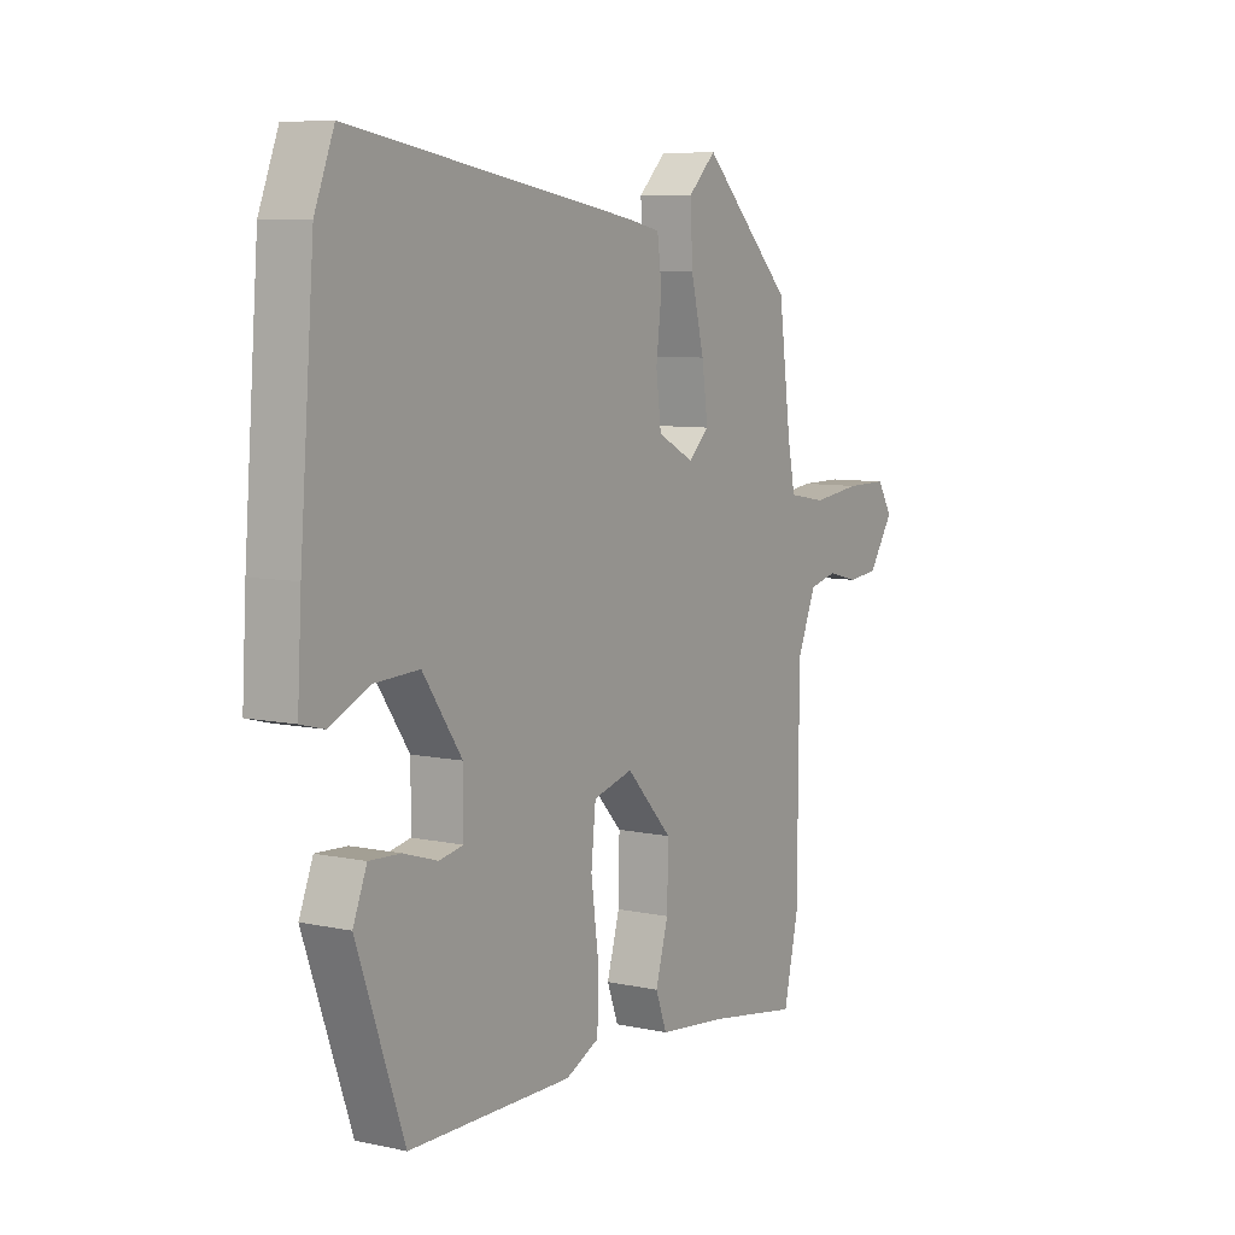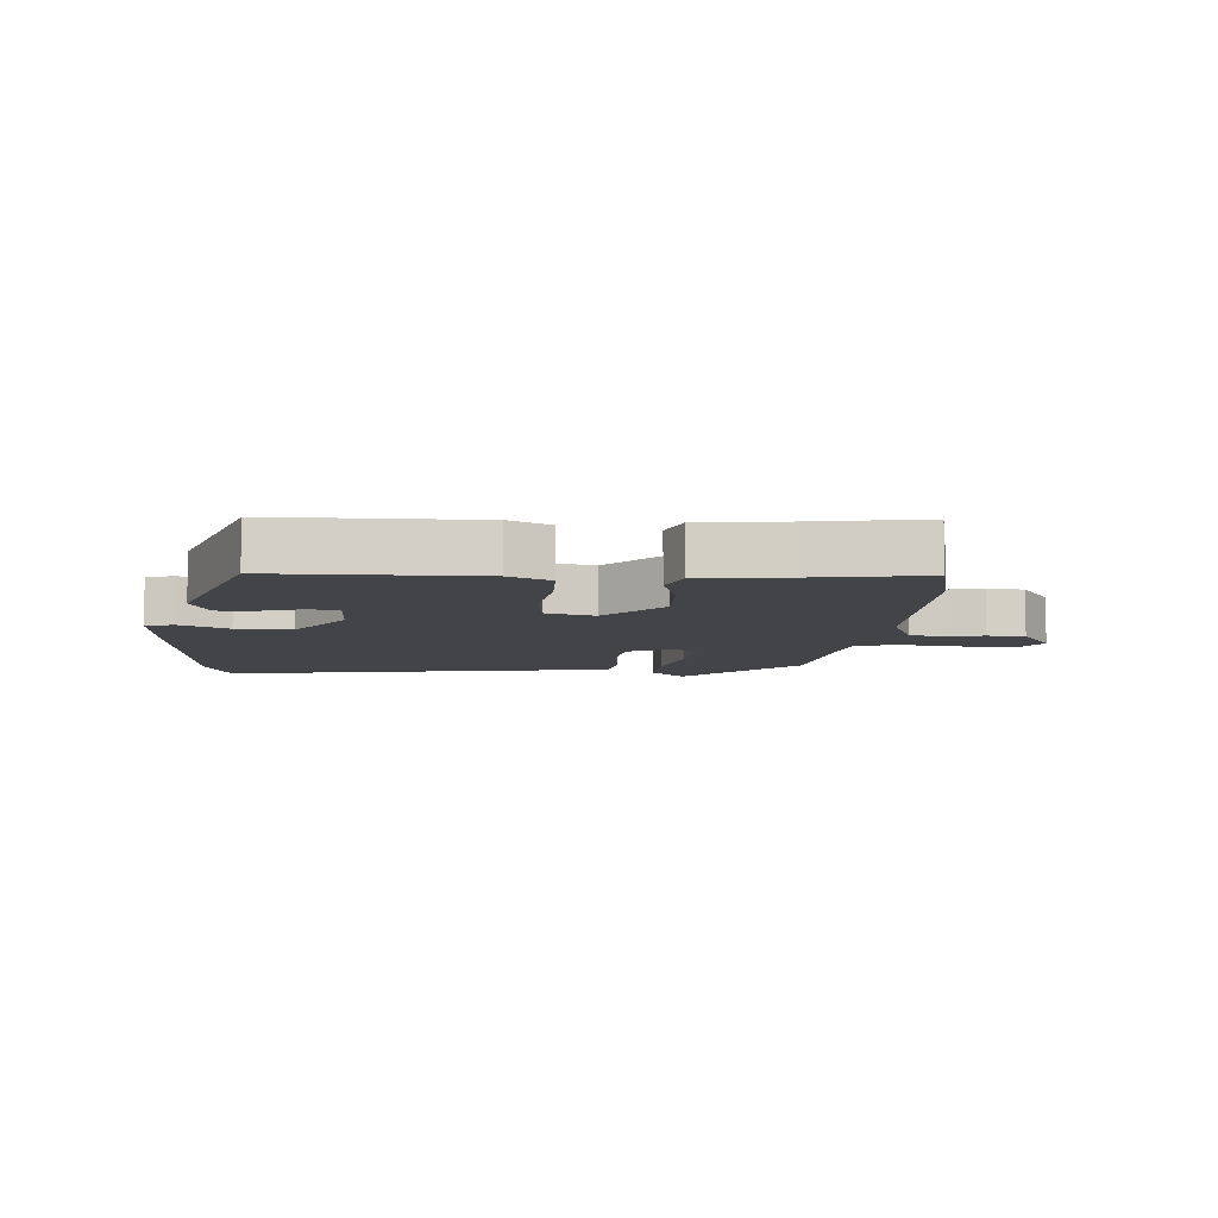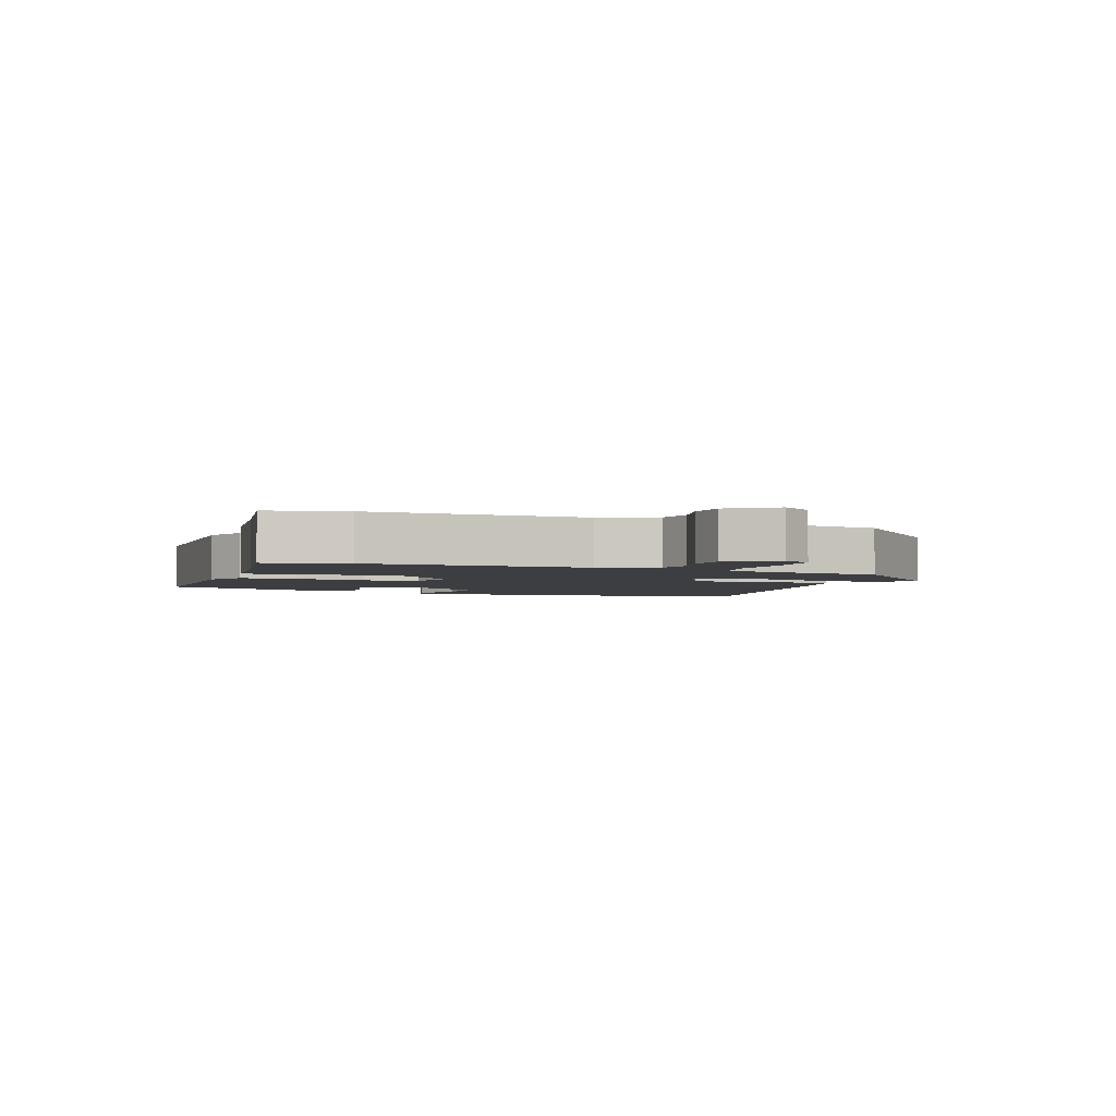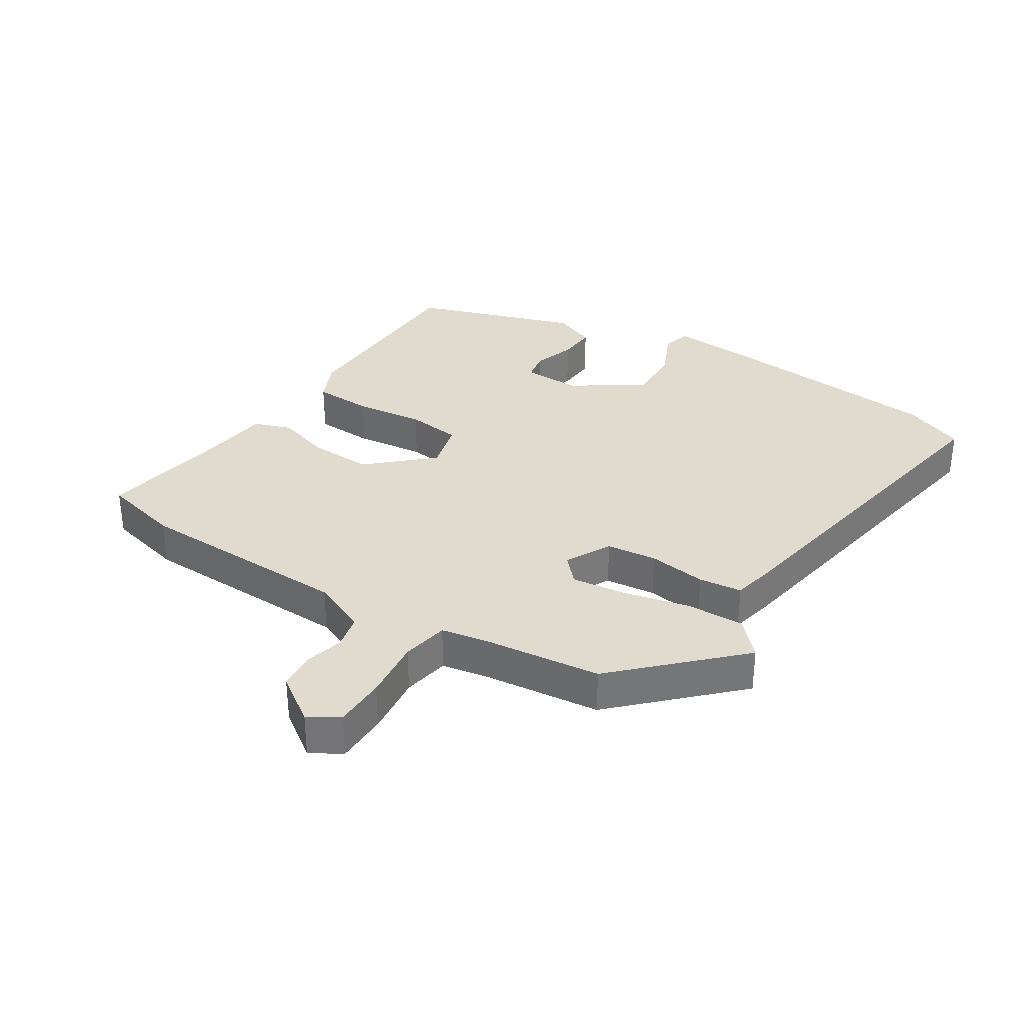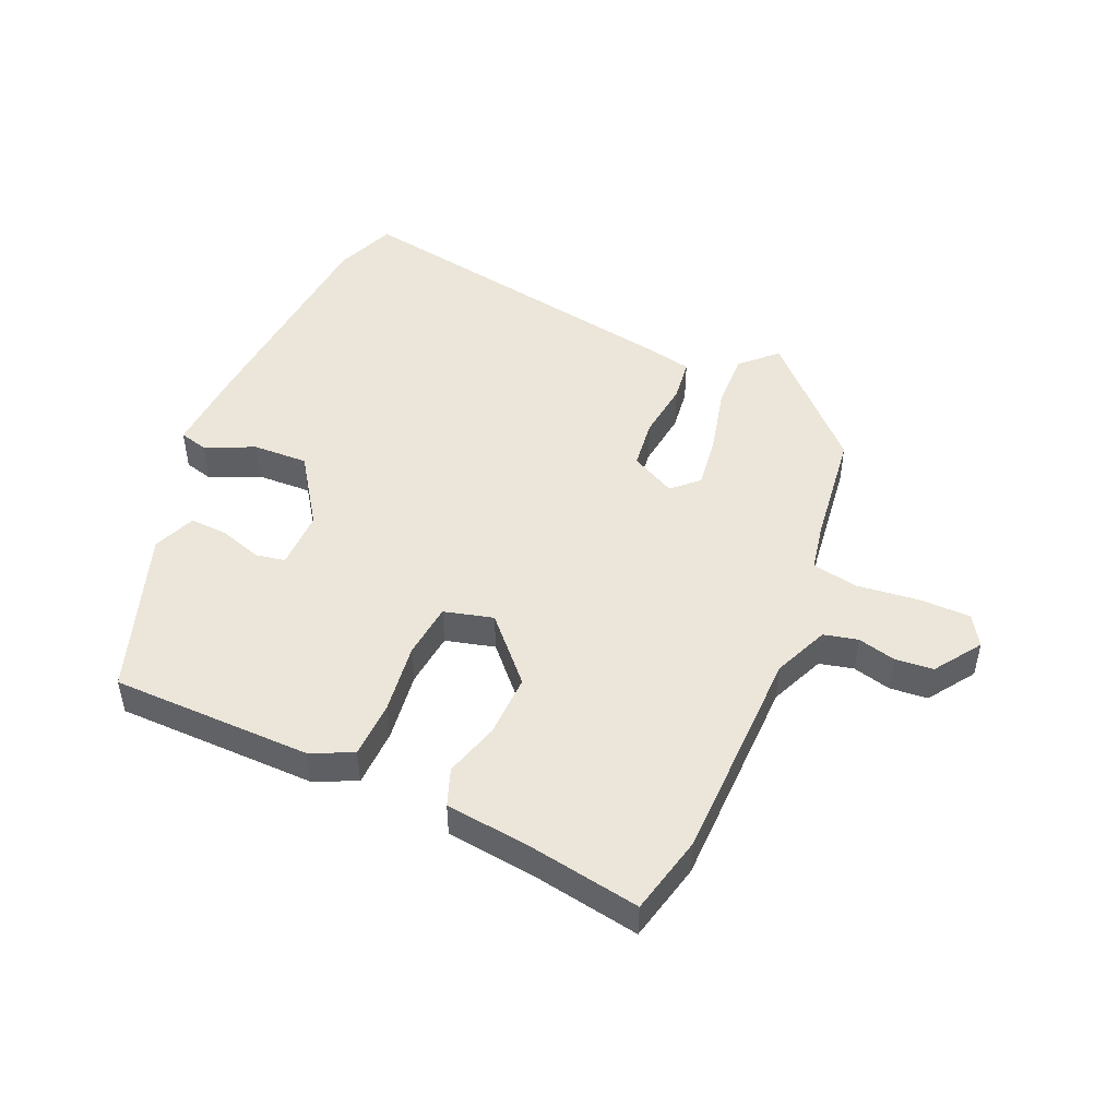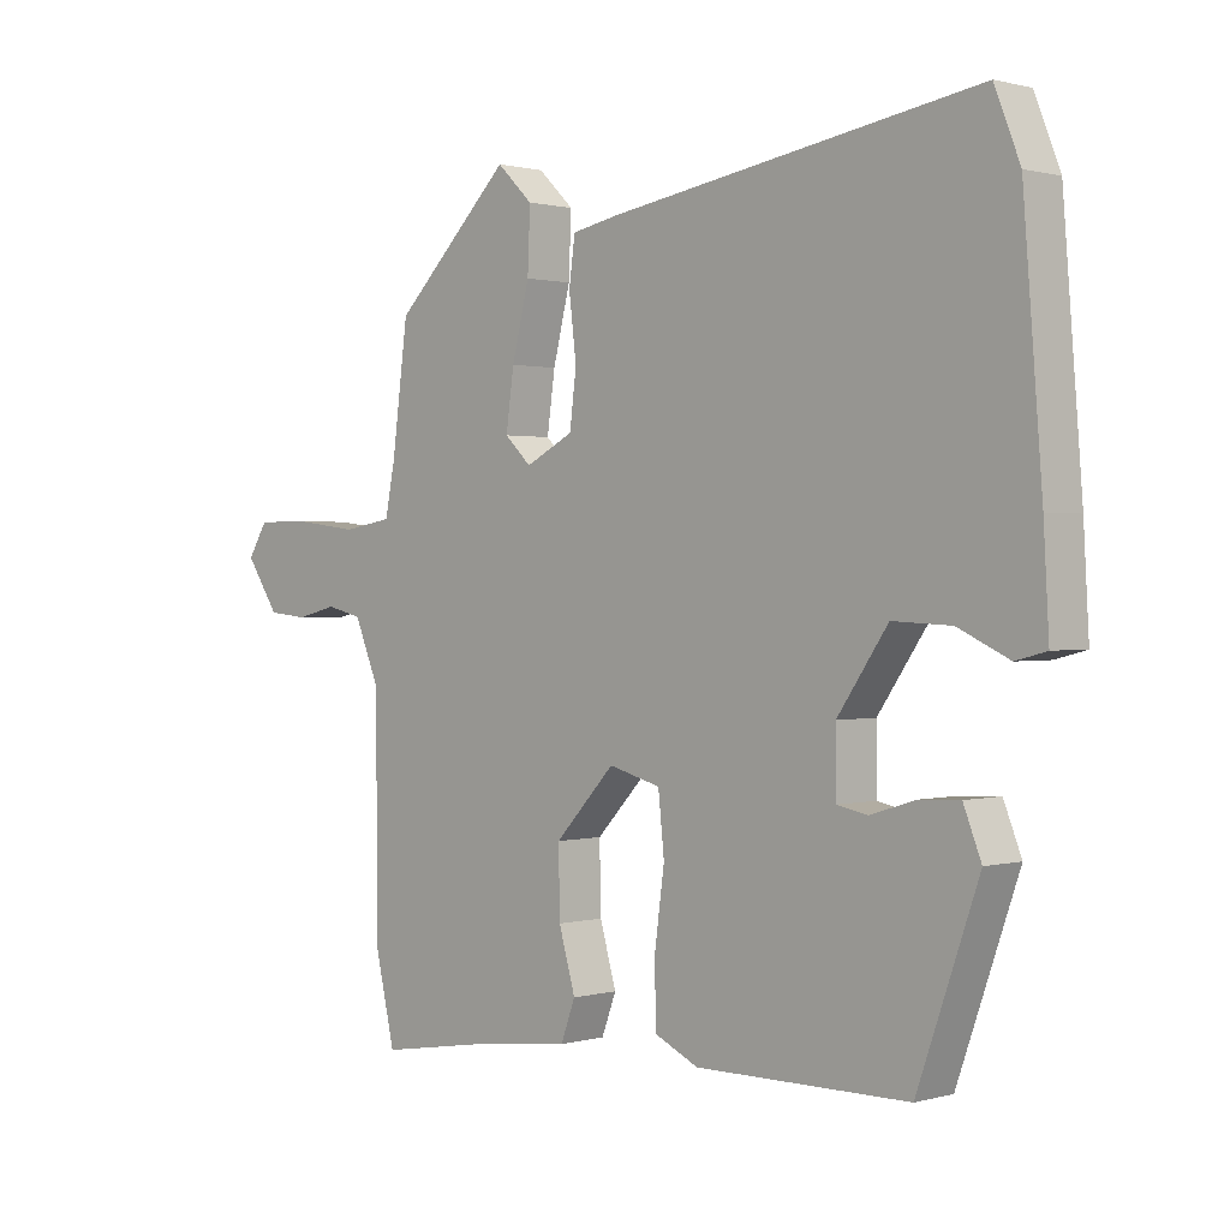
<metadata>
{"format":"obj","ext":"obj","renderer":"f3d","projection":"perspective","resolution":1024,"background":"white","views":[{"elev":7.6,"azim":121.5,"up":"+Z"},{"elev":-8.1,"azim":175.8,"up":"+Y"},{"elev":-3.0,"azim":-110.3,"up":"+Y"},{"elev":33.6,"azim":-56.8,"up":"+Y"},{"elev":48.3,"azim":-156.1,"up":"+Y"},{"elev":0.9,"azim":44.9,"up":"+Z"}]}
</metadata>
<code>
v -0.482 0.07 -0.577
v -0.511 0.07 -0.451
v -0.514 0.07 -0.107
v -0.551 0.07 -0.019
v -0.605 0.07 -0.006
v -0.666 0.07 -0.021
v -0.726 0.07 -0.015
v -0.776 0.07 0.059
v -0.746 0.07 0.107
v -0.664 0.07 0.107
v -0.567 0.07 0.095
v -0.493 0.07 0.108
v -0.478 0.07 0.183
v -0.454 0.07 0.367
v -0.277 0.07 0.542
v -0.223 0.07 0.49
v -0.227 0.07 0.398
v -0.253 0.07 0.294
v -0.265 0.07 0.208
v -0.225 0.07 0.17
v -0.153 0.07 0.207
v -0.143 0.07 0.287
v -0.154 0.07 0.379
v -0.145 0.07 0.447
v -0.076 0.07 0.461
v 0.479 0.07 0.553
v 0.517 0.07 0.456
v 0.545 0.07 0.101
v 0.553 0.07 -0.041
v 0.507 0.07 -0.053
v 0.43 0.07 -0.017
v 0.342 0.07 -0.013
v 0.266 0.07 -0.123
v 0.266 0.07 -0.216
v 0.313 0.07 -0.225
v 0.38 0.07 -0.204
v 0.441 0.07 -0.201
v 0.468 0.07 -0.269
v 0.376 0.07 -0.53
v 0.057 0.07 -0.532
v -0.009 0.07 -0.501
v -0.011 0.07 -0.409
v 0.004 0.07 -0.298
v -0.005 0.07 -0.211
v -0.083 0.07 -0.19
v -0.173 0.07 -0.286
v -0.171 0.07 -0.386
v -0.146 0.07 -0.473
v -0.168 0.07 -0.532
v -0.307 0.07 -0.548
v -0.482 0 -0.577
v -0.511 0 -0.451
v -0.514 0 -0.107
v -0.551 0 -0.019
v -0.605 0 -0.006
v -0.666 0 -0.021
v -0.726 0 -0.015
v -0.776 0 0.059
v -0.746 0 0.107
v -0.664 0 0.107
v -0.567 0 0.095
v -0.493 0 0.108
v -0.478 0 0.183
v -0.454 0 0.367
v -0.277 0 0.542
v -0.223 0 0.49
v -0.227 0 0.398
v -0.253 0 0.294
v -0.265 0 0.208
v -0.225 0 0.17
v -0.153 0 0.207
v -0.143 0 0.287
v -0.154 0 0.379
v -0.145 0 0.447
v -0.076 0 0.461
v 0.479 0 0.553
v 0.517 0 0.456
v 0.545 0 0.101
v 0.553 0 -0.041
v 0.507 0 -0.053
v 0.43 0 -0.017
v 0.342 0 -0.013
v 0.266 0 -0.123
v 0.266 0 -0.216
v 0.313 0 -0.225
v 0.38 0 -0.204
v 0.441 0 -0.201
v 0.468 0 -0.269
v 0.376 0 -0.53
v 0.057 0 -0.532
v -0.009 0 -0.501
v -0.011 0 -0.409
v 0.004 0 -0.298
v -0.005 0 -0.211
v -0.083 0 -0.19
v -0.173 0 -0.286
v -0.171 0 -0.386
v -0.146 0 -0.473
v -0.168 0 -0.532
v -0.307 0 -0.548
f 47 48 49 50
f 46 47 50 1
f 45 46 1 2
f 40 41 42 43
f 40 43 44
f 39 40 44
f 38 39 44
f 35 36 37 38
f 34 35 38 44
f 33 34 44 45
f 28 29 30 31
f 28 31 32
f 27 28 32
f 22 23 24 25
f 21 22 25 26
f 15 16 17 18
f 13 14 15 18
f 12 13 18 19
f 8 9 10 11
f 6 7 8 11
f 5 6 11 12
f 4 5 12 19
f 45 2 3
f 21 26 27 32
f 20 21 32 33
f 3 4 19 20
f 3 20 33 45
f 100 99 98 97
f 51 100 97 96
f 52 51 96 95
f 93 92 91 90
f 94 93 90
f 94 90 89
f 94 89 88
f 88 87 86 85
f 94 88 85 84
f 95 94 84 83
f 81 80 79 78
f 82 81 78
f 82 78 77
f 75 74 73 72
f 76 75 72 71
f 68 67 66 65
f 68 65 64 63
f 69 68 63 62
f 61 60 59 58
f 61 58 57 56
f 62 61 56 55
f 69 62 55 54
f 53 52 95
f 82 77 76 71
f 83 82 71 70
f 70 69 54 53
f 95 83 70 53
f 1 51 52 2
f 2 52 53 3
f 3 53 54 4
f 4 54 55 5
f 5 55 56 6
f 6 56 57 7
f 7 57 58 8
f 8 58 59 9
f 9 59 60 10
f 10 60 61 11
f 11 61 62 12
f 12 62 63 13
f 13 63 64 14
f 14 64 65 15
f 15 65 66 16
f 16 66 67 17
f 17 67 68 18
f 18 68 69 19
f 19 69 70 20
f 20 70 71 21
f 21 71 72 22
f 22 72 73 23
f 23 73 74 24
f 24 74 75 25
f 25 75 76 26
f 26 76 77 27
f 27 77 78 28
f 28 78 79 29
f 29 79 80 30
f 30 80 81 31
f 31 81 82 32
f 32 82 83 33
f 33 83 84 34
f 34 84 85 35
f 35 85 86 36
f 36 86 87 37
f 37 87 88 38
f 38 88 89 39
f 39 89 90 40
f 40 90 91 41
f 41 91 92 42
f 42 92 93 43
f 43 93 94 44
f 44 94 95 45
f 45 95 96 46
f 46 96 97 47
f 47 97 98 48
f 48 98 99 49
f 49 99 100 50
f 50 100 51 1

</code>
